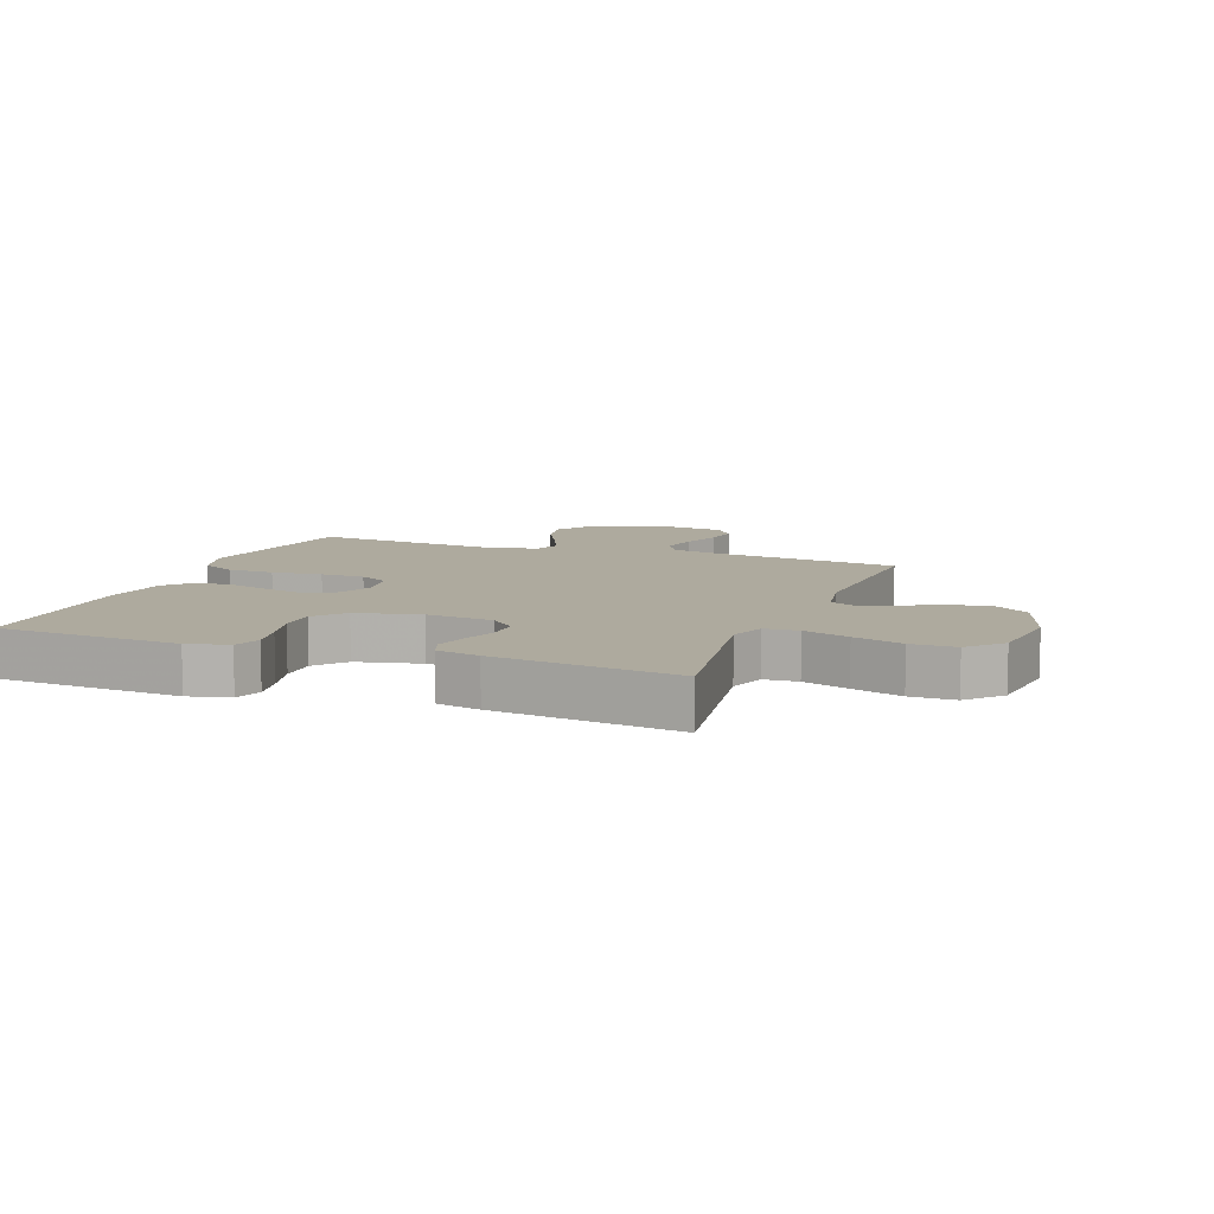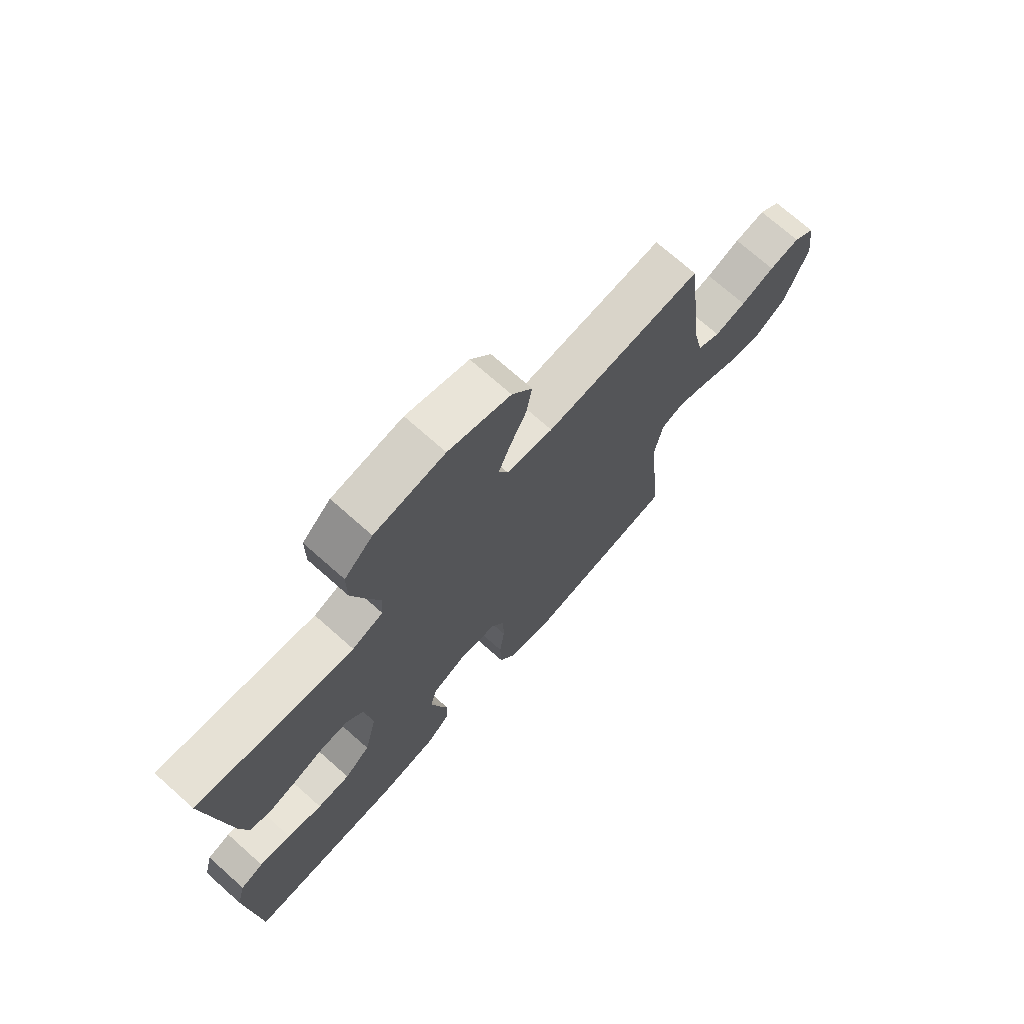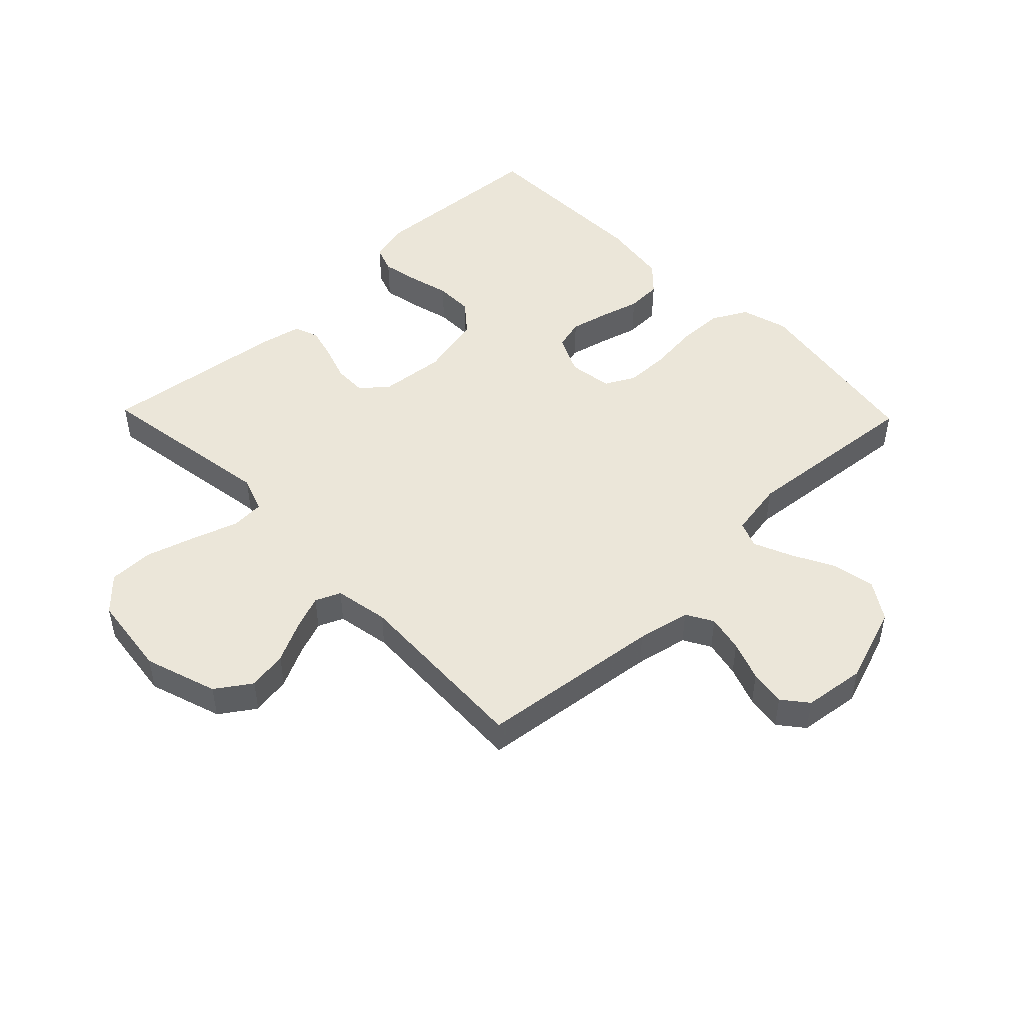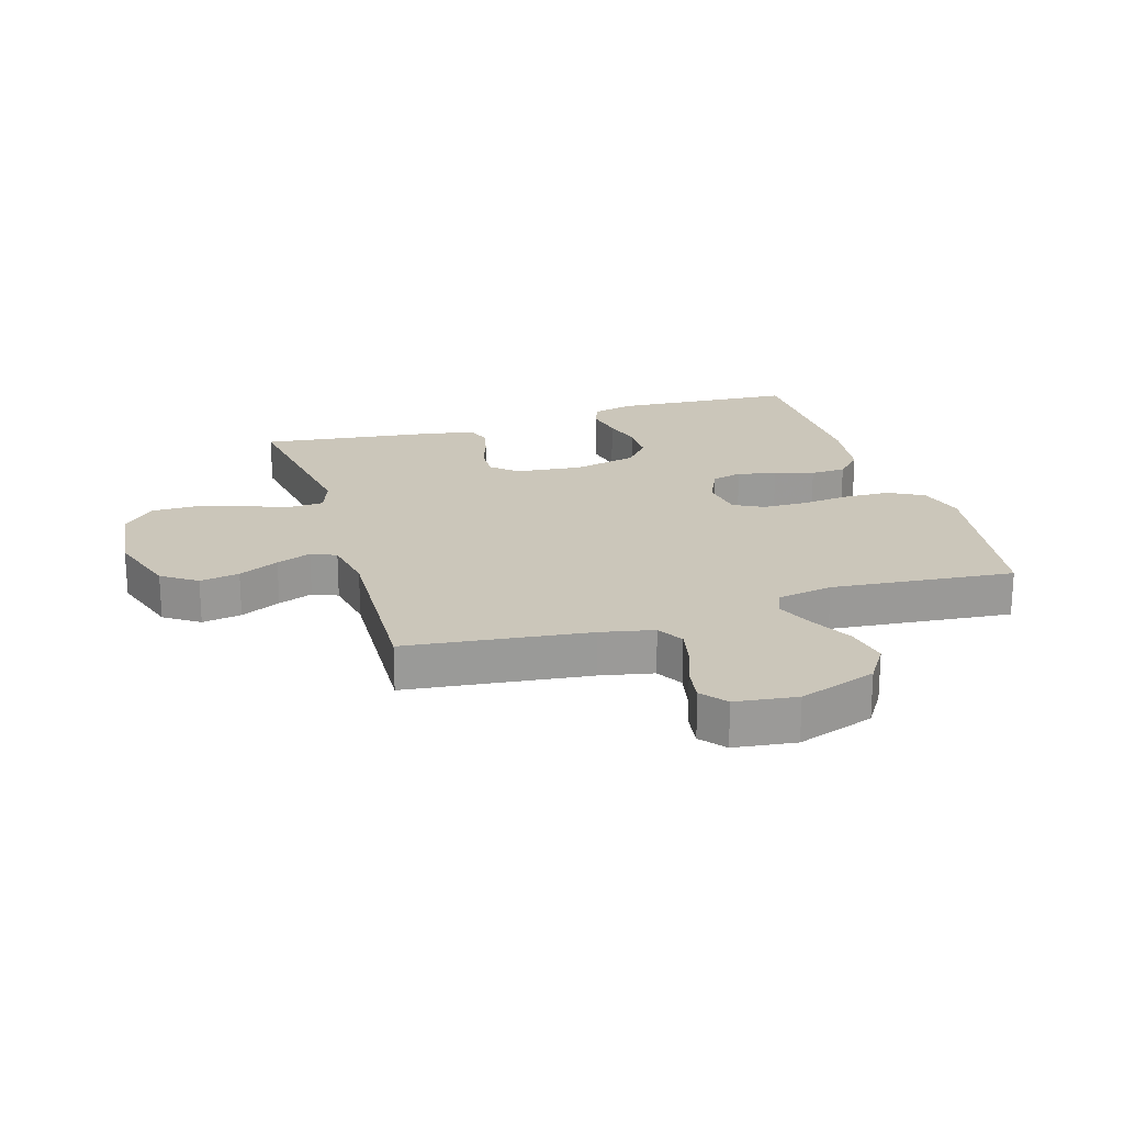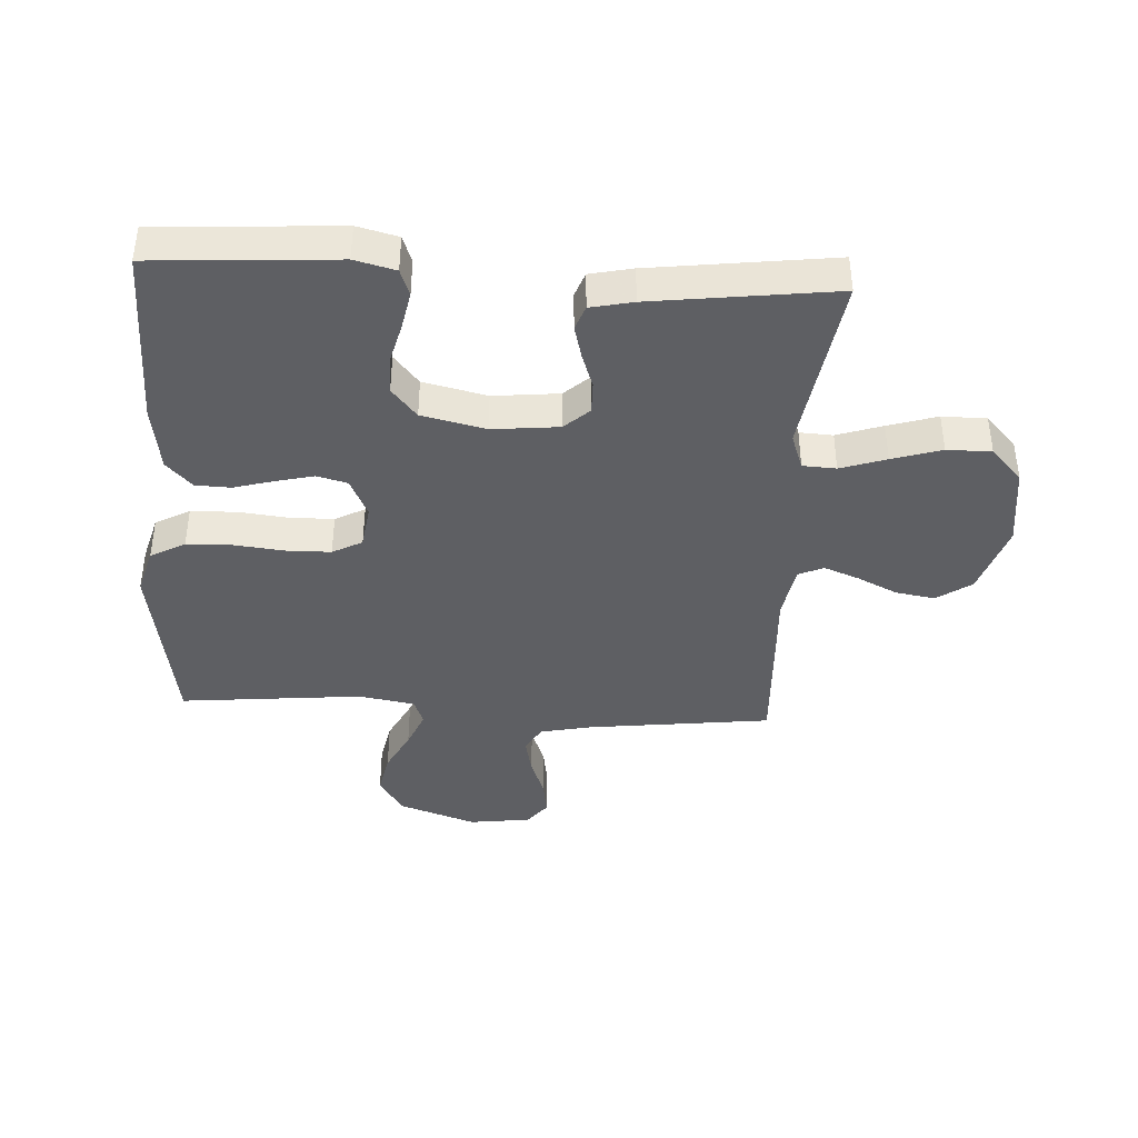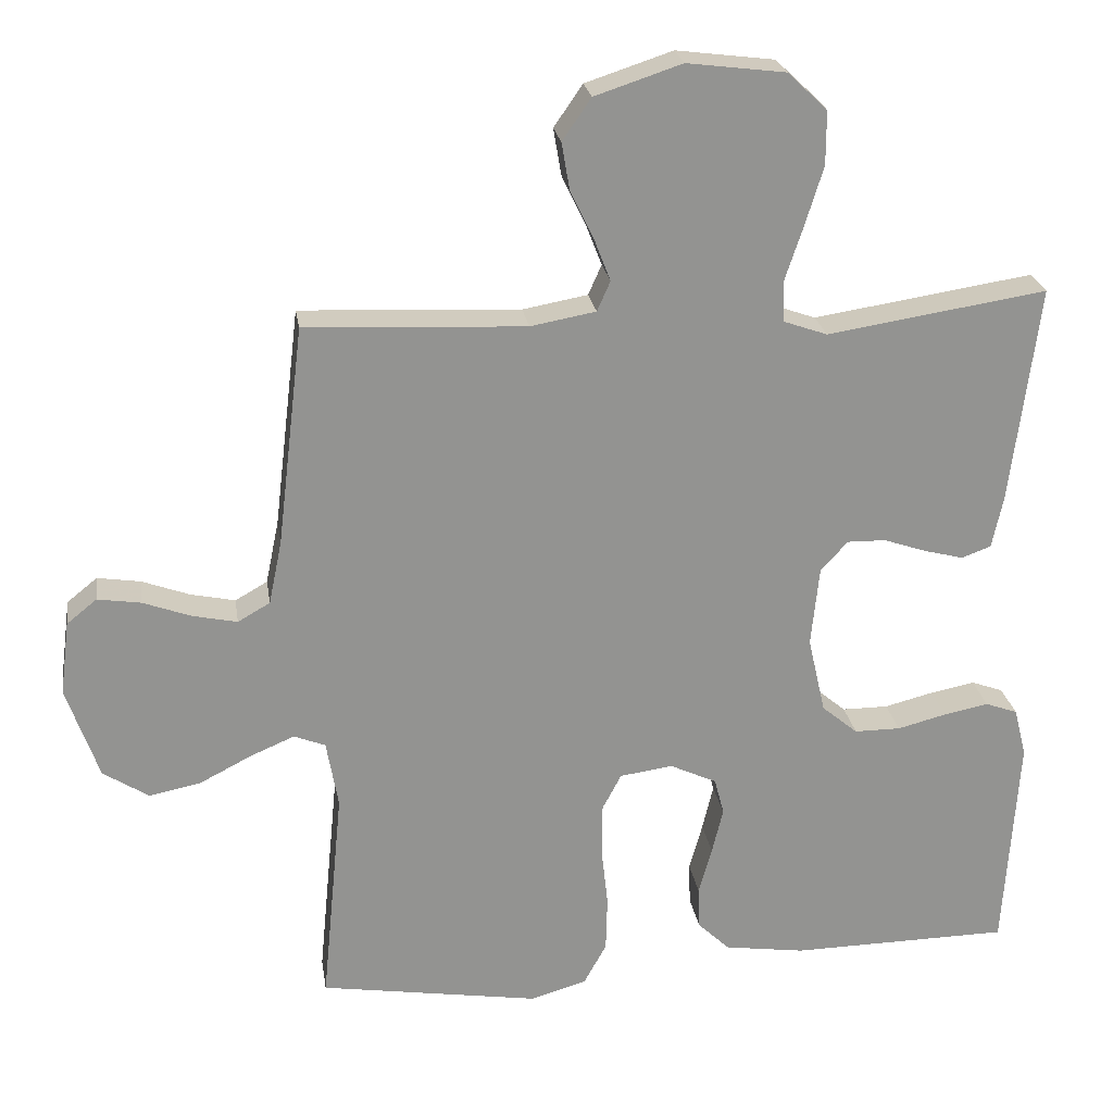
<metadata>
{"format":"obj","ext":"obj","renderer":"f3d","projection":"perspective","resolution":1024,"background":"white","views":[{"elev":9.2,"azim":-69.5,"up":"+Y"},{"elev":72.4,"azim":-48.4,"up":"+Z"},{"elev":48.2,"azim":45.9,"up":"+Y"},{"elev":21.1,"azim":73.0,"up":"+Y"},{"elev":-40.6,"azim":-93.2,"up":"+Y"},{"elev":23.8,"azim":171.3,"up":"+Z"}]}
</metadata>
<code>
v 0.5 0.07 -0.5
v 0.2 0.07 -0.548
v 0.123 0.07 -0.526
v 0.092 0.07 -0.469
v 0.09 0.07 -0.393
v 0.099 0.07 -0.311
v 0.098 0.07 -0.239
v 0.072 0.07 -0.19
v 0 0.07 -0.18
v -0.064 0.07 -0.21
v -0.077 0.07 -0.26
v -0.062 0.07 -0.323
v -0.044 0.07 -0.388
v -0.046 0.07 -0.446
v -0.09 0.07 -0.488
v -0.2 0.07 -0.504
v -0.5 0.07 -0.5
v -0.519 0.07 -0.2
v -0.502 0.07 -0.133
v -0.458 0.07 -0.117
v -0.397 0.07 -0.129
v -0.33 0.07 -0.146
v -0.267 0.07 -0.146
v -0.218 0.07 -0.105
v -0.194 0.07 0
v -0.205 0.07 0.109
v -0.242 0.07 0.15
v -0.295 0.07 0.149
v -0.353 0.07 0.129
v -0.407 0.07 0.115
v -0.447 0.07 0.13
v -0.462 0.07 0.2
v -0.5 0.07 0.5
v -0.2 0.07 0.454
v -0.141 0.07 0.475
v -0.138 0.07 0.53
v -0.163 0.07 0.605
v -0.188 0.07 0.686
v -0.188 0.07 0.759
v -0.134 0.07 0.81
v 0 0.07 0.827
v 0.119 0.07 0.788
v 0.158 0.07 0.731
v 0.147 0.07 0.666
v 0.115 0.07 0.6
v 0.093 0.07 0.543
v 0.111 0.07 0.502
v 0.2 0.07 0.486
v 0.5 0.07 0.5
v 0.536 0.07 0.2
v 0.554 0.07 0.113
v 0.598 0.07 0.088
v 0.659 0.07 0.101
v 0.724 0.07 0.125
v 0.783 0.07 0.134
v 0.824 0.07 0.101
v 0.837 0.07 0
v 0.793 0.07 -0.127
v 0.731 0.07 -0.167
v 0.661 0.07 -0.153
v 0.591 0.07 -0.117
v 0.53 0.07 -0.091
v 0.487 0.07 -0.108
v 0.471 0.07 -0.2
v 0.5 0 -0.5
v 0.2 0 -0.548
v 0.123 0 -0.526
v 0.092 0 -0.469
v 0.09 0 -0.393
v 0.099 0 -0.311
v 0.098 0 -0.239
v 0.072 0 -0.19
v 0 0 -0.18
v -0.064 0 -0.21
v -0.077 0 -0.26
v -0.062 0 -0.323
v -0.044 0 -0.388
v -0.046 0 -0.446
v -0.09 0 -0.488
v -0.2 0 -0.504
v -0.5 0 -0.5
v -0.519 0 -0.2
v -0.502 0 -0.133
v -0.458 0 -0.117
v -0.397 0 -0.129
v -0.33 0 -0.146
v -0.267 0 -0.146
v -0.218 0 -0.105
v -0.194 0 0
v -0.205 0 0.109
v -0.242 0 0.15
v -0.295 0 0.149
v -0.353 0 0.129
v -0.407 0 0.115
v -0.447 0 0.13
v -0.462 0 0.2
v -0.5 0 0.5
v -0.2 0 0.454
v -0.141 0 0.475
v -0.138 0 0.53
v -0.163 0 0.605
v -0.188 0 0.686
v -0.188 0 0.759
v -0.134 0 0.81
v 0 0 0.827
v 0.119 0 0.788
v 0.158 0 0.731
v 0.147 0 0.666
v 0.115 0 0.6
v 0.093 0 0.543
v 0.111 0 0.502
v 0.2 0 0.486
v 0.5 0 0.5
v 0.536 0 0.2
v 0.554 0 0.113
v 0.598 0 0.088
v 0.659 0 0.101
v 0.724 0 0.125
v 0.783 0 0.134
v 0.824 0 0.101
v 0.837 0 0
v 0.793 0 -0.127
v 0.731 0 -0.167
v 0.661 0 -0.153
v 0.591 0 -0.117
v 0.53 0 -0.091
v 0.487 0 -0.108
v 0.471 0 -0.2
f 58 59 60 61
f 58 61 62
f 57 58 62
f 56 57 62
f 53 54 55 56
f 52 53 56 62
f 51 52 62 63
f 48 49 50
f 47 48 50 51
f 42 43 44 45
f 42 45 46
f 41 42 46
f 40 41 46
f 39 40 46 47
f 36 37 38 39
f 31 32 33 34
f 31 34 35
f 28 29 30 31
f 28 31 35
f 27 28 35
f 26 27 35
f 25 26 35
f 19 20 21 22
f 17 18 19 22
f 17 22 23
f 16 17 23 24
f 12 13 14 15
f 11 12 15 16
f 10 11 16 24
f 3 4 5 6
f 3 6 7
f 64 1 2 3
f 63 64 3 7
f 36 39 47 51
f 35 36 51 63
f 25 35 63
f 9 10 24 25
f 8 9 25 63
f 7 8 63
f 125 124 123 122
f 126 125 122
f 126 122 121
f 126 121 120
f 120 119 118 117
f 126 120 117 116
f 127 126 116 115
f 114 113 112
f 115 114 112 111
f 109 108 107 106
f 110 109 106
f 110 106 105
f 110 105 104
f 111 110 104 103
f 103 102 101 100
f 98 97 96 95
f 99 98 95
f 95 94 93 92
f 99 95 92
f 99 92 91
f 99 91 90
f 99 90 89
f 86 85 84 83
f 86 83 82 81
f 87 86 81
f 88 87 81 80
f 79 78 77 76
f 80 79 76 75
f 88 80 75 74
f 70 69 68 67
f 71 70 67
f 67 66 65 128
f 71 67 128 127
f 115 111 103 100
f 127 115 100 99
f 127 99 89
f 89 88 74 73
f 127 89 73 72
f 127 72 71
f 1 65 66 2
f 2 66 67 3
f 3 67 68 4
f 4 68 69 5
f 5 69 70 6
f 6 70 71 7
f 7 71 72 8
f 8 72 73 9
f 9 73 74 10
f 10 74 75 11
f 11 75 76 12
f 12 76 77 13
f 13 77 78 14
f 14 78 79 15
f 15 79 80 16
f 16 80 81 17
f 17 81 82 18
f 18 82 83 19
f 19 83 84 20
f 20 84 85 21
f 21 85 86 22
f 22 86 87 23
f 23 87 88 24
f 24 88 89 25
f 25 89 90 26
f 26 90 91 27
f 27 91 92 28
f 28 92 93 29
f 29 93 94 30
f 30 94 95 31
f 31 95 96 32
f 32 96 97 33
f 33 97 98 34
f 34 98 99 35
f 35 99 100 36
f 36 100 101 37
f 37 101 102 38
f 38 102 103 39
f 39 103 104 40
f 40 104 105 41
f 41 105 106 42
f 42 106 107 43
f 43 107 108 44
f 44 108 109 45
f 45 109 110 46
f 46 110 111 47
f 47 111 112 48
f 48 112 113 49
f 49 113 114 50
f 50 114 115 51
f 51 115 116 52
f 52 116 117 53
f 53 117 118 54
f 54 118 119 55
f 55 119 120 56
f 56 120 121 57
f 57 121 122 58
f 58 122 123 59
f 59 123 124 60
f 60 124 125 61
f 61 125 126 62
f 62 126 127 63
f 63 127 128 64
f 64 128 65 1

</code>
